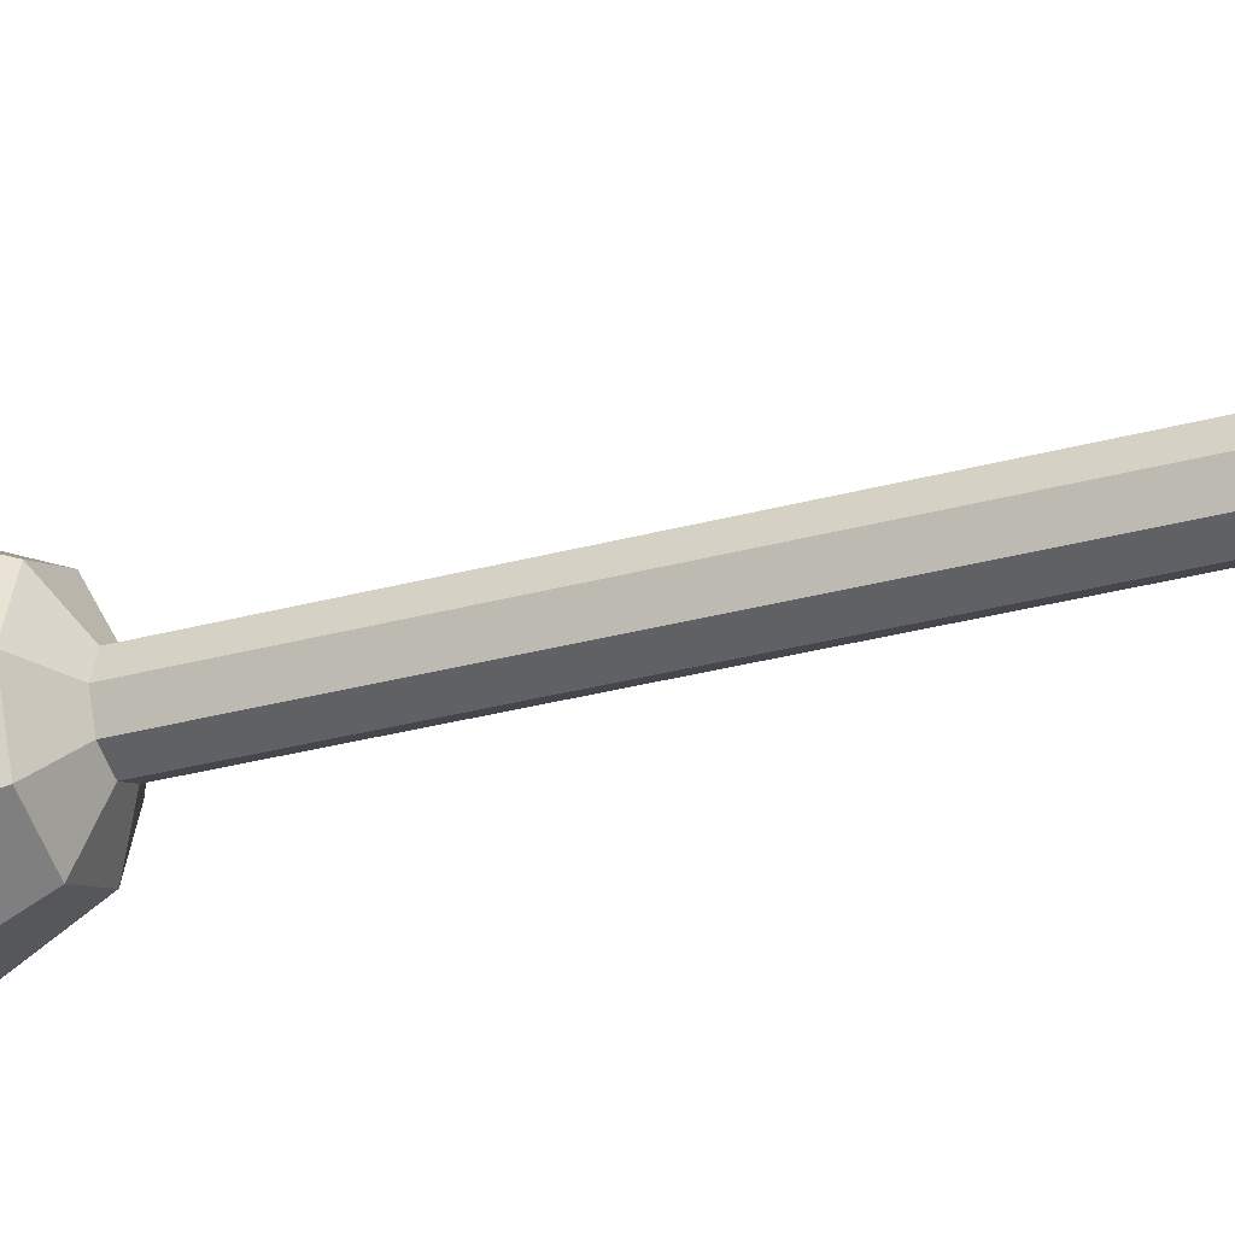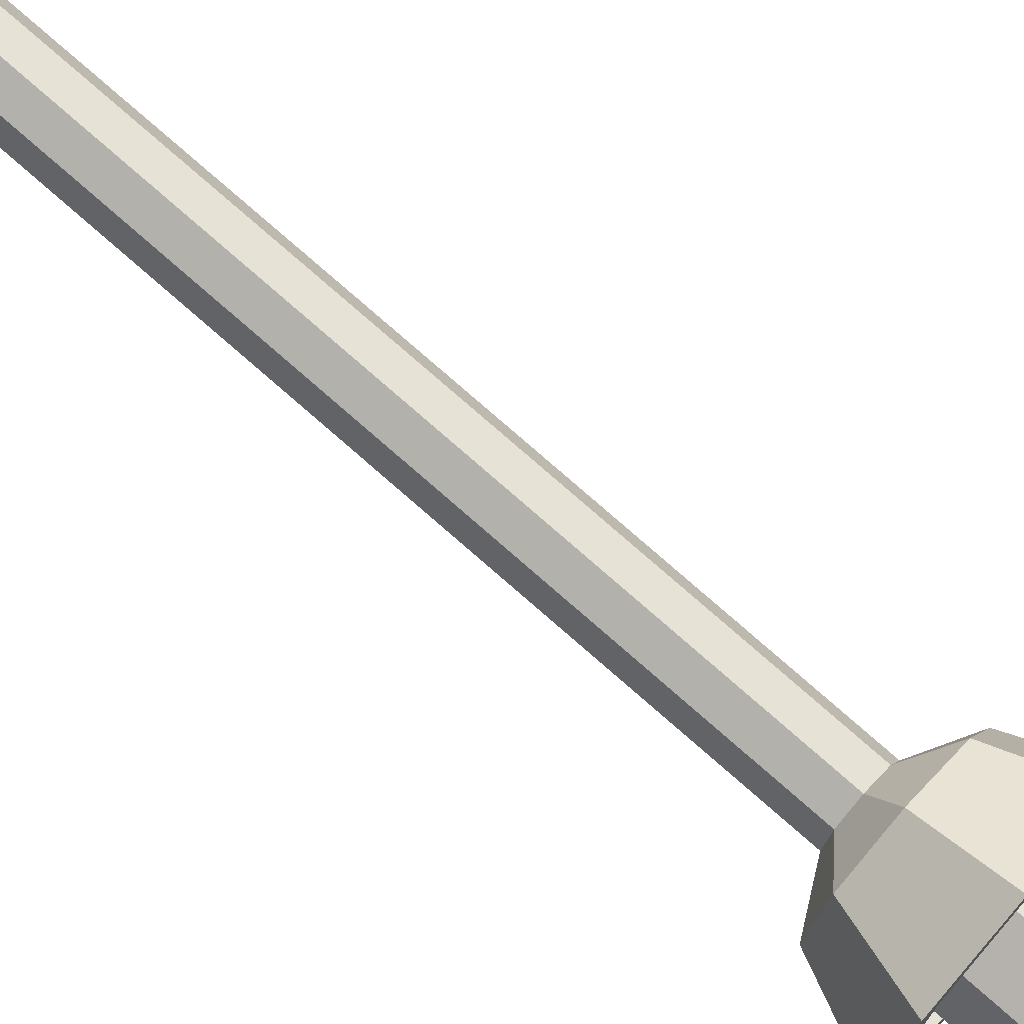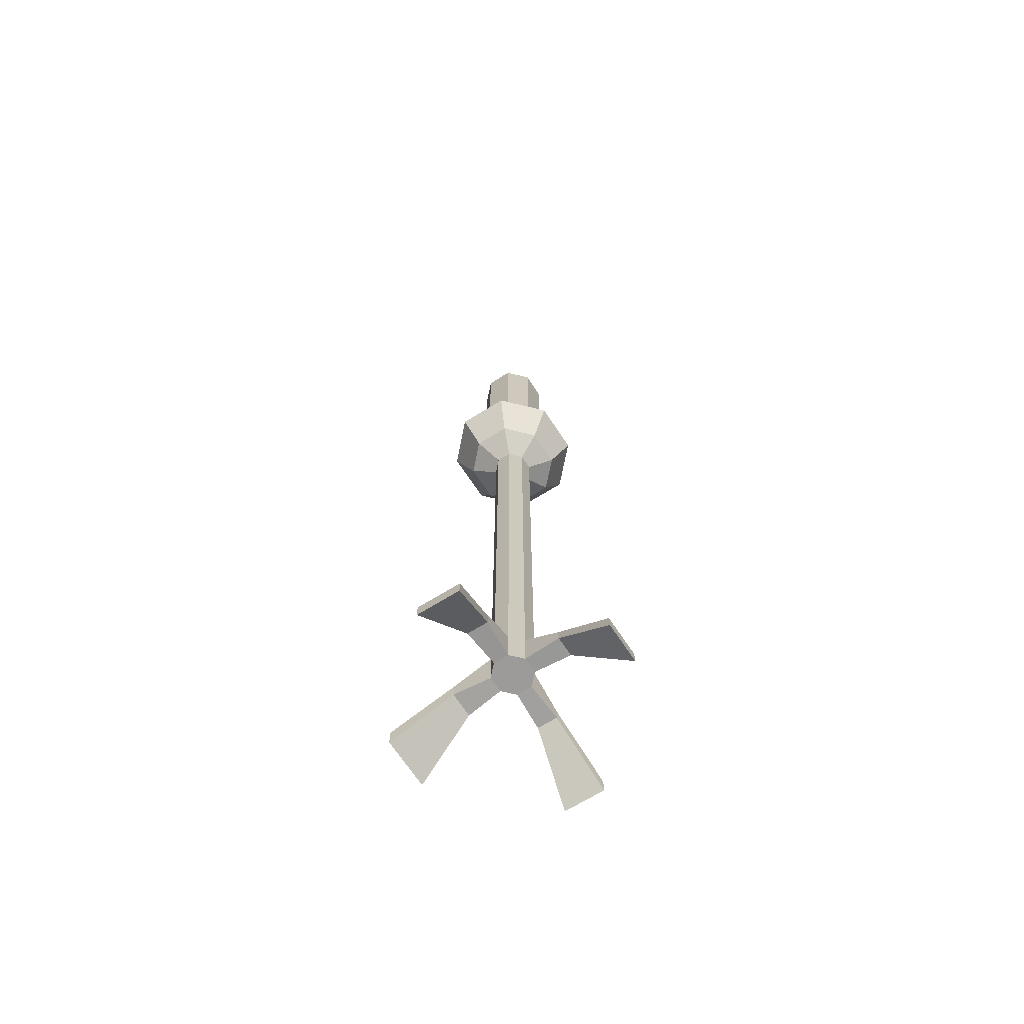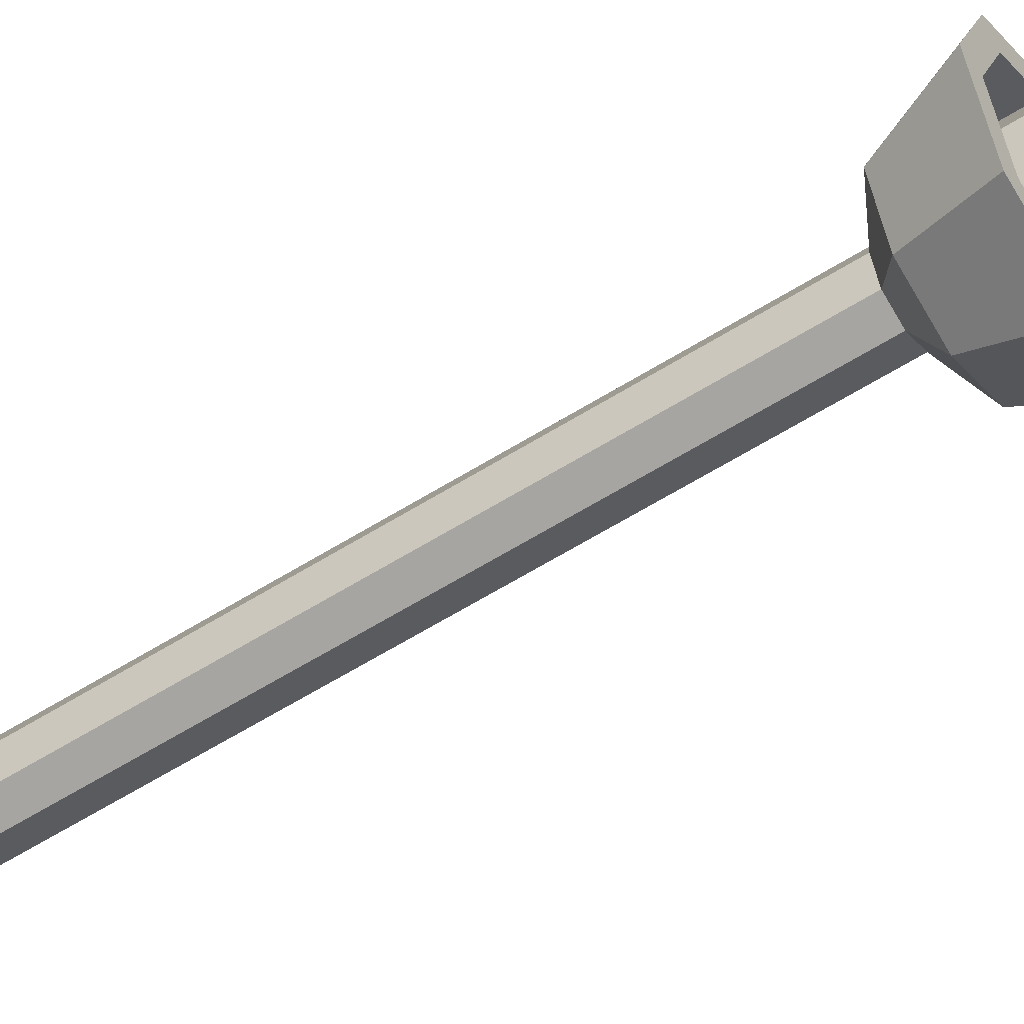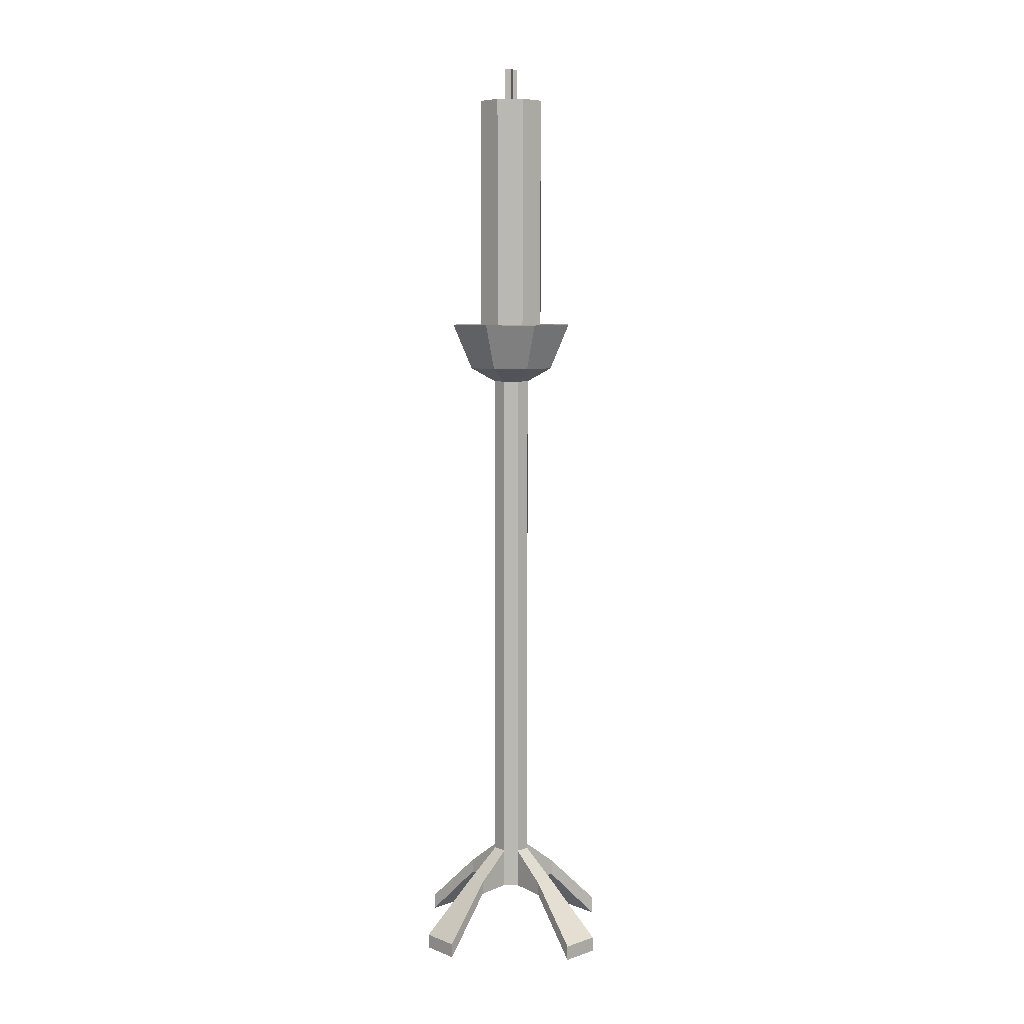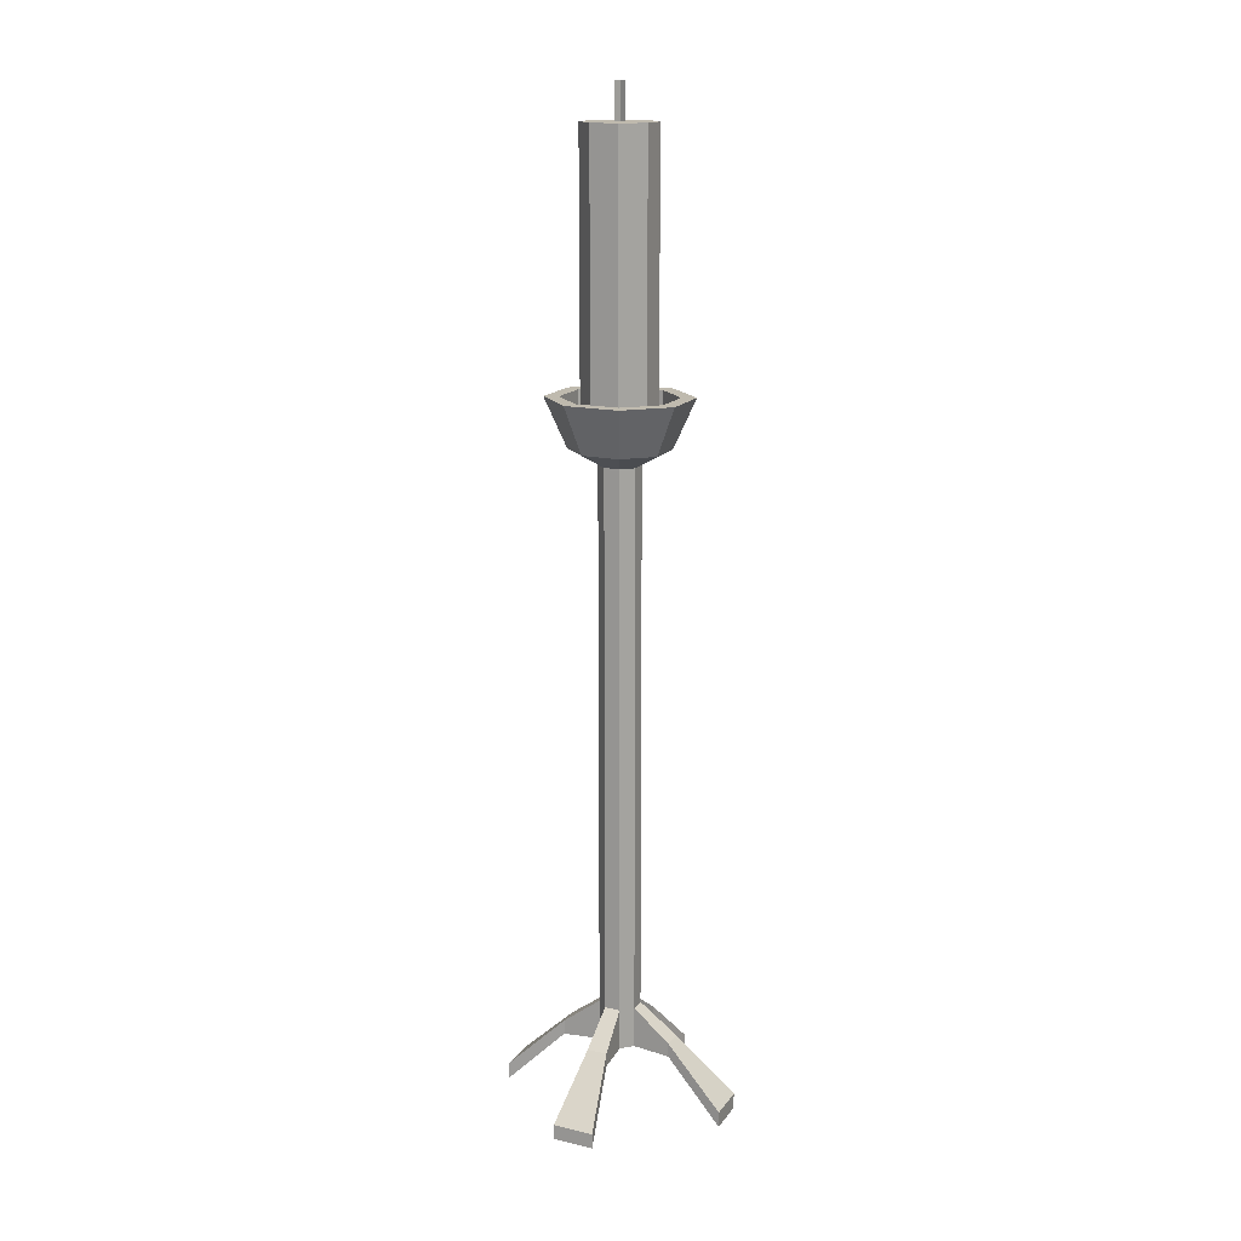
<metadata>
{"format":"obj","ext":"obj","renderer":"f3d","projection":"perspective","resolution":1024,"background":"white","views":[{"elev":-29.5,"azim":-67.8,"up":"+Z"},{"elev":76.7,"azim":131.3,"up":"+Z"},{"elev":-69.9,"azim":-124.9,"up":"+Y"},{"elev":-57.4,"azim":123.5,"up":"+Z"},{"elev":6.8,"azim":-20.5,"up":"+Y"},{"elev":15.8,"azim":-42.6,"up":"+Y"}]}
</metadata>
<code>
o Candle_336x14
v 0.7274 1.395 -0.06569
v 0.7274 1.444 -0.06569
v 0.7714 1.395 -0.04645
v 0.7714 1.444 -0.04645
v 0.7897 1.395 -0
v 0.7897 1.444 -0
v 0.7714 1.395 0.04645
v 0.7714 1.444 0.04645
v 0.7274 1.395 0.06569
v 0.7274 1.444 0.06569
v 0.6834 1.395 0.04645
v 0.6834 1.444 0.04645
v 0.6651 1.395 -0
v 0.6651 1.444 -0
v 0.6834 1.395 -0.04645
v 0.6834 1.444 -0.04645
v 0.7274 1.395 -0.1179
v 0.8065 1.395 -0.08339
v 0.8392 1.395 -0
v 0.8065 1.395 0.08339
v 0.7274 1.395 0.1179
v 0.6484 1.395 0.08339
v 0.6156 1.395 -0
v 0.6484 1.395 -0.08339
v 0.7274 1.43 -0.1179
v 0.8065 1.43 -0.08339
v 0.8392 1.43 -0
v 0.8065 1.43 0.08339
v 0.7274 1.43 0.1179
v 0.6484 1.43 0.08339
v 0.6156 1.43 -0
v 0.6484 1.43 -0.08339
v 0.7274 1.43 -0.1482
v 0.8267 1.43 -0.1048
v 0.8679 1.43 -0
v 0.8267 1.43 0.1048
v 0.7274 1.43 0.1482
v 0.6281 1.43 0.1048
v 0.587 1.43 -0
v 0.6281 1.43 -0.1048
v 0.7274 1.331 -0.1025
v 0.7962 1.331 -0.07251
v 0.8246 1.331 -0
v 0.7962 1.331 0.07251
v 0.7274 1.331 0.1025
v 0.6587 1.331 0.07251
v 0.6302 1.331 -0
v 0.6587 1.331 -0.07251
v 0.7274 1.3 -0.04283
v 0.7561 1.3 -0.03028
v 0.768 1.3 -0
v 0.7561 1.3 0.03028
v 0.7274 1.3 0.04283
v 0.6987 1.3 0.03028
v 0.6868 1.3 -0
v 0.6987 1.3 -0.03028
v 0.7274 0.191 -0.04283
v 0.7561 0.191 -0.03028
v 0.768 0.191 -0
v 0.7561 0.191 0.03028
v 0.7274 0.191 0.04283
v 0.6987 0.191 0.03028
v 0.6868 0.191 -0
v 0.6987 0.191 -0.03028
v 0.7274 0.1067 -0.04283
v 0.7561 0.1067 -0.03028
v 0.768 0.1067 -0
v 0.7561 0.1067 0.03028
v 0.7274 0.1067 0.04283
v 0.6987 0.1067 0.03028
v 0.6868 0.1067 -0
v 0.6987 0.1067 -0.03028
v 0.8214 0.1344 -0.06935
v 0.8404 0.1344 -0.0211
v 0.7893 0.1316 0.1009
v 0.7513 0.1316 0.1175
v 0.6315 0.1311 0.06459
v 0.6163 0.1311 0.02587
v 0.6645 0.1324 -0.1004
v 0.7046 0.1324 -0.118
v 0.8214 0.1005 -0.06935
v 0.8404 0.1005 -0.0211
v 0.7893 0.1033 0.1009
v 0.7513 0.1033 0.1175
v 0.6315 0.1038 0.06459
v 0.6163 0.1038 0.02587
v 0.6645 0.1026 -0.1004
v 0.7046 0.1026 -0.118
v 0.9178 0.02095 -0.1404
v 0.9562 0.02095 -0.04273
v 0.8528 0.01776 0.2043
v 0.7757 0.01776 0.238
v 0.5332 0.01719 0.1308
v 0.5024 0.01719 0.05238
v 0.5999 0.01862 -0.2033
v 0.6812 0.01862 -0.2389
v 0.9178 -0.01715 -0.1404
v 0.9562 -0.01715 -0.04273
v 0.8528 -0.01395 0.2043
v 0.7757 -0.01395 0.238
v 0.5332 -0.01338 0.1308
v 0.5024 -0.01338 0.05238
v 0.5999 -0.01482 -0.2033
v 0.6812 -0.01482 -0.2389
v 0.7264 1.402 -0.0752
v 0.7264 1.933 -0.0752
v 0.7783 1.402 -0.05317
v 0.7783 1.933 -0.05317
v 0.7998 1.402 -0
v 0.7998 1.933 -0
v 0.7783 1.402 0.05317
v 0.7783 1.933 0.05317
v 0.7264 1.402 0.0752
v 0.7264 1.933 0.0752
v 0.6746 1.402 0.05317
v 0.6746 1.933 0.05317
v 0.6531 1.402 -0
v 0.6531 1.933 -0
v 0.6746 1.402 -0.05317
v 0.6746 1.933 -0.05317
v 0.7268 2.006 0.01519
v 0.7268 1.934 0.01519
v 0.7268 2.006 -0.01289
v 0.7268 1.934 -0.01289
v 0.7408 2.006 0.001148
v 0.7408 1.934 0.001148
v 0.7128 2.006 0.001148
v 0.7128 1.934 0.001148
v 0.7274 1.248 -0.04283
v 0.6987 1.248 -0.03028
v 0.6868 1.248 -0
v 0.6987 1.248 0.03028
v 0.7274 1.248 0.04283
v 0.7561 1.248 0.03028
v 0.768 1.248 -0
v 0.7561 1.248 -0.03028
v 0.7274 0.2643 -0.04283
v 0.6868 0.2643 -0
v 0.7274 0.2643 0.04283
v 0.768 0.2643 -0
v 0.6987 0.2643 -0.03028
v 0.6987 0.2643 0.03028
v 0.7561 0.2643 0.03028
v 0.7561 0.2643 -0.03028
f 2 3 1
f 4 5 3
f 6 7 5
f 8 9 7
f 10 11 9
f 12 13 11
f 14 15 13
f 16 1 15
f 9 20 7
f 22 31 30
f 15 23 13
f 3 19 18
f 9 22 21
f 1 24 15
f 1 18 17
f 7 19 5
f 11 23 22
f 25 34 33
f 21 28 20
f 19 26 18
f 24 31 23
f 22 29 21
f 20 27 19
f 18 25 17
f 17 32 24
f 39 48 47
f 25 40 32
f 30 39 38
f 29 36 28
f 26 35 34
f 32 39 31
f 29 38 37
f 28 35 27
f 43 50 42
f 38 45 37
f 35 44 43
f 34 41 33
f 40 41 48
f 39 46 38
f 36 45 44
f 35 42 34
f 141 57 64
f 47 56 55
f 46 53 45
f 43 52 51
f 42 49 41
f 48 49 56
f 47 54 46
f 44 53 52
f 60 67 59
f 138 62 142
f 143 61 60
f 140 58 144
f 138 64 63
f 142 61 139
f 143 59 140
f 144 57 137
f 68 70 72
f 58 65 57
f 62 78 77
f 65 80 57
f 69 83 84
f 66 73 81
f 64 71 63
f 62 69 61
f 80 95 79
f 81 89 97
f 77 94 93
f 82 90 74
f 72 79 87
f 70 86 71
f 71 78 63
f 57 79 64
f 70 77 85
f 65 87 88
f 58 74 73
f 69 76 61
f 68 75 83
f 66 82 67
f 67 74 59
f 61 75 60
f 96 103 95
f 94 101 93
f 92 99 91
f 90 97 89
f 88 96 80
f 81 98 82
f 87 95 103
f 84 99 100
f 86 94 78
f 85 102 86
f 85 93 101
f 88 103 104
f 73 90 89
f 84 92 76
f 83 91 99
f 76 91 75
f 106 107 105
f 108 109 107
f 110 111 109
f 112 113 111
f 114 115 113
f 116 117 115
f 118 114 110
f 118 119 117
f 120 105 119
f 111 115 119
f 122 123 121
f 126 127 125
f 49 136 129
f 52 135 51
f 54 133 53
f 56 131 55
f 50 135 136
f 53 134 52
f 55 132 54
f 56 129 130
f 136 137 129
f 134 140 135
f 132 139 133
f 130 138 131
f 135 144 136
f 133 143 134
f 131 142 132
f 129 141 130
f 2 4 3
f 4 6 5
f 6 8 7
f 8 10 9
f 10 12 11
f 12 14 13
f 14 16 15
f 16 2 1
f 9 21 20
f 22 23 31
f 15 24 23
f 3 5 19
f 9 11 22
f 1 17 24
f 1 3 18
f 7 20 19
f 11 13 23
f 25 26 34
f 21 29 28
f 19 27 26
f 24 32 31
f 22 30 29
f 20 28 27
f 18 26 25
f 17 25 32
f 39 40 48
f 25 33 40
f 30 31 39
f 29 37 36
f 26 27 35
f 32 40 39
f 29 30 38
f 28 36 35
f 43 51 50
f 38 46 45
f 35 36 44
f 34 42 41
f 40 33 41
f 39 47 46
f 36 37 45
f 35 43 42
f 141 137 57
f 47 48 56
f 46 54 53
f 43 44 52
f 42 50 49
f 48 41 49
f 47 55 54
f 44 45 53
f 60 68 67
f 138 63 62
f 143 139 61
f 140 59 58
f 138 141 64
f 142 62 61
f 143 60 59
f 144 58 57
f 72 65 66
f 66 67 68
f 68 69 70
f 70 71 72
f 72 66 68
f 58 66 65
f 62 63 78
f 65 88 80
f 69 68 83
f 66 58 73
f 64 72 71
f 62 70 69
f 80 96 95
f 81 73 89
f 77 78 94
f 82 98 90
f 72 64 79
f 70 85 86
f 71 86 78
f 57 80 79
f 70 62 77
f 65 72 87
f 58 59 74
f 69 84 76
f 68 60 75
f 66 81 82
f 67 82 74
f 61 76 75
f 96 104 103
f 94 102 101
f 92 100 99
f 90 98 97
f 88 104 96
f 81 97 98
f 87 79 95
f 84 83 99
f 86 102 94
f 85 101 102
f 85 77 93
f 88 87 103
f 73 74 90
f 84 100 92
f 83 75 91
f 76 92 91
f 106 108 107
f 108 110 109
f 110 112 111
f 112 114 113
f 114 116 115
f 116 118 117
f 110 108 106
f 106 120 118
f 118 116 114
f 114 112 110
f 110 106 118
f 118 120 119
f 120 106 105
f 119 105 107
f 107 109 111
f 111 113 115
f 115 117 119
f 119 107 111
f 122 124 123
f 126 128 127
f 49 50 136
f 52 134 135
f 54 132 133
f 56 130 131
f 50 51 135
f 53 133 134
f 55 131 132
f 56 49 129
f 136 144 137
f 134 143 140
f 132 142 139
f 130 141 138
f 135 140 144
f 133 139 143
f 131 138 142
f 129 137 141

</code>
